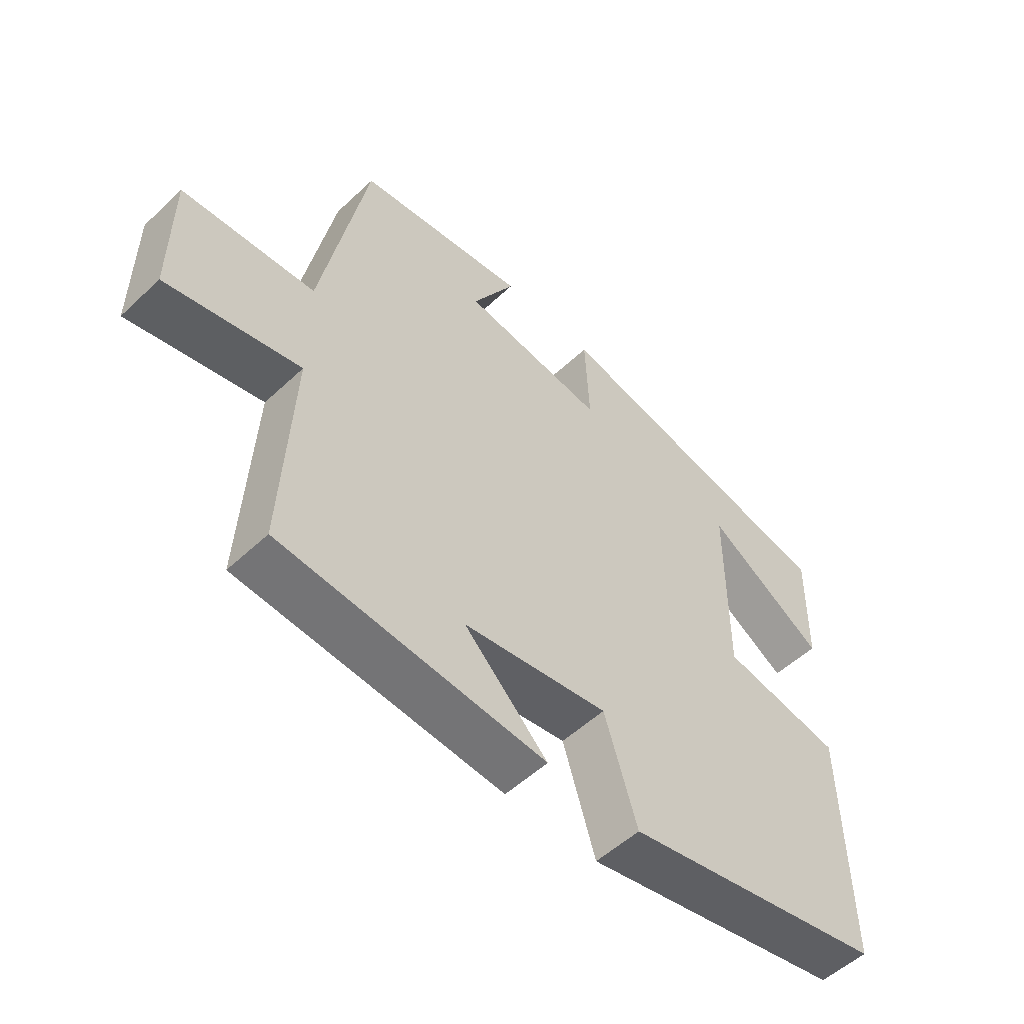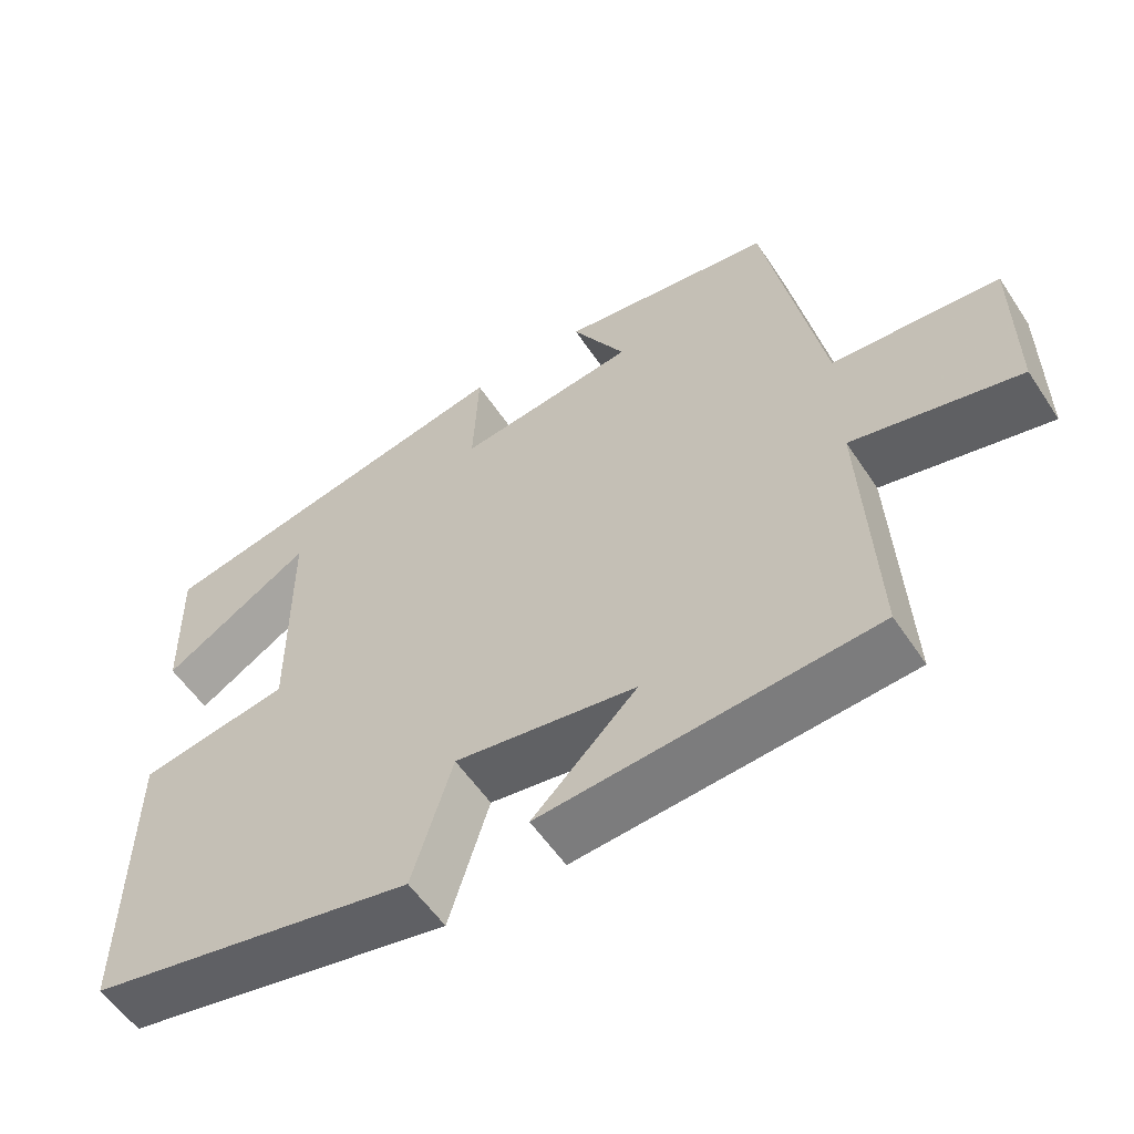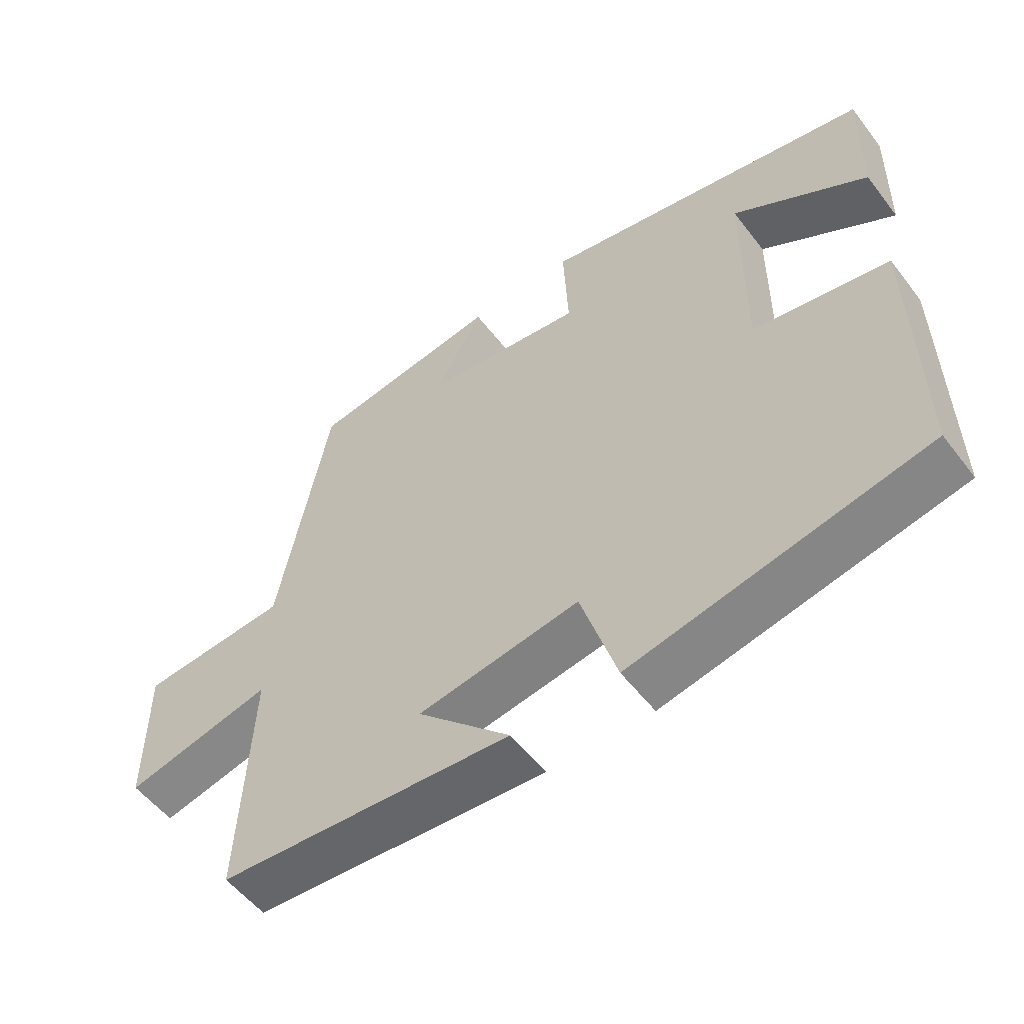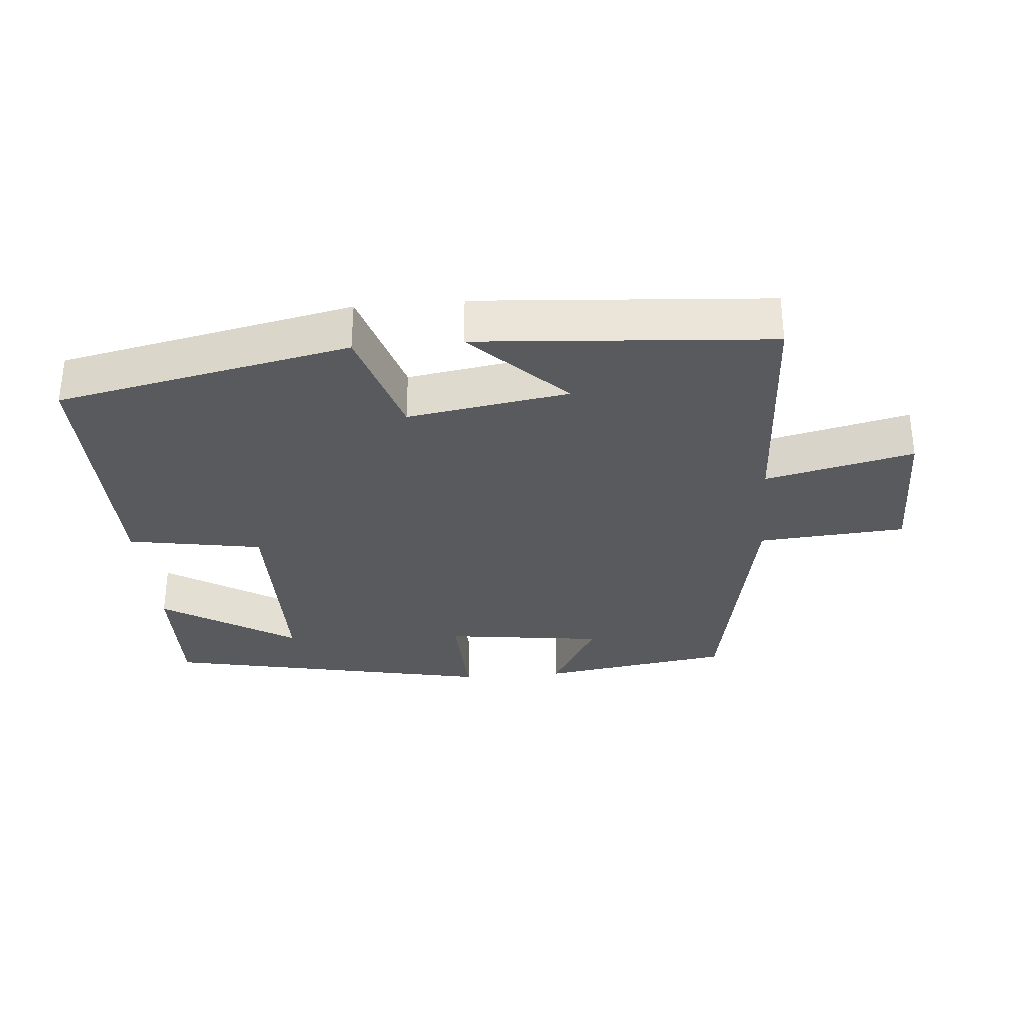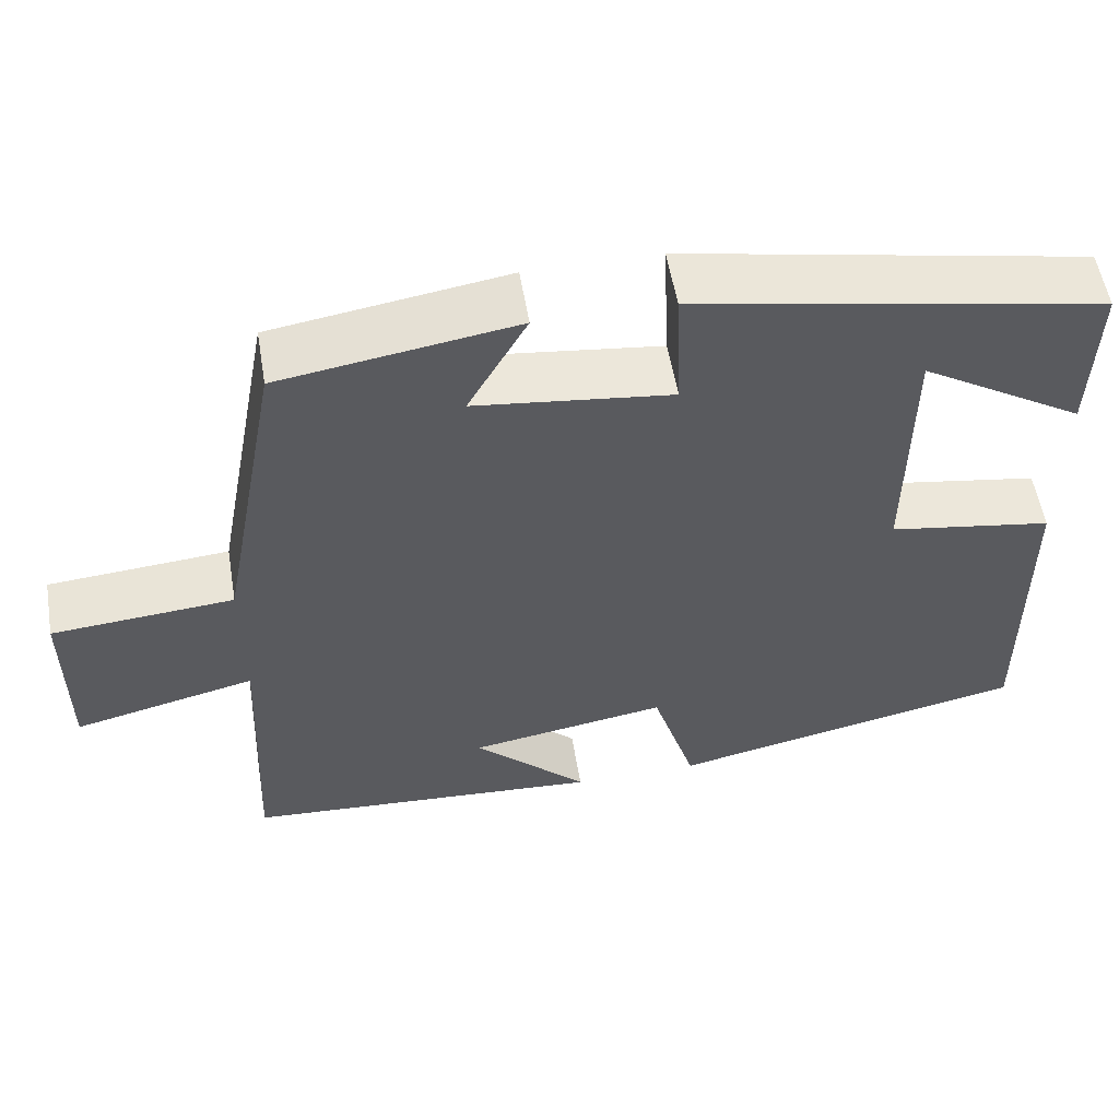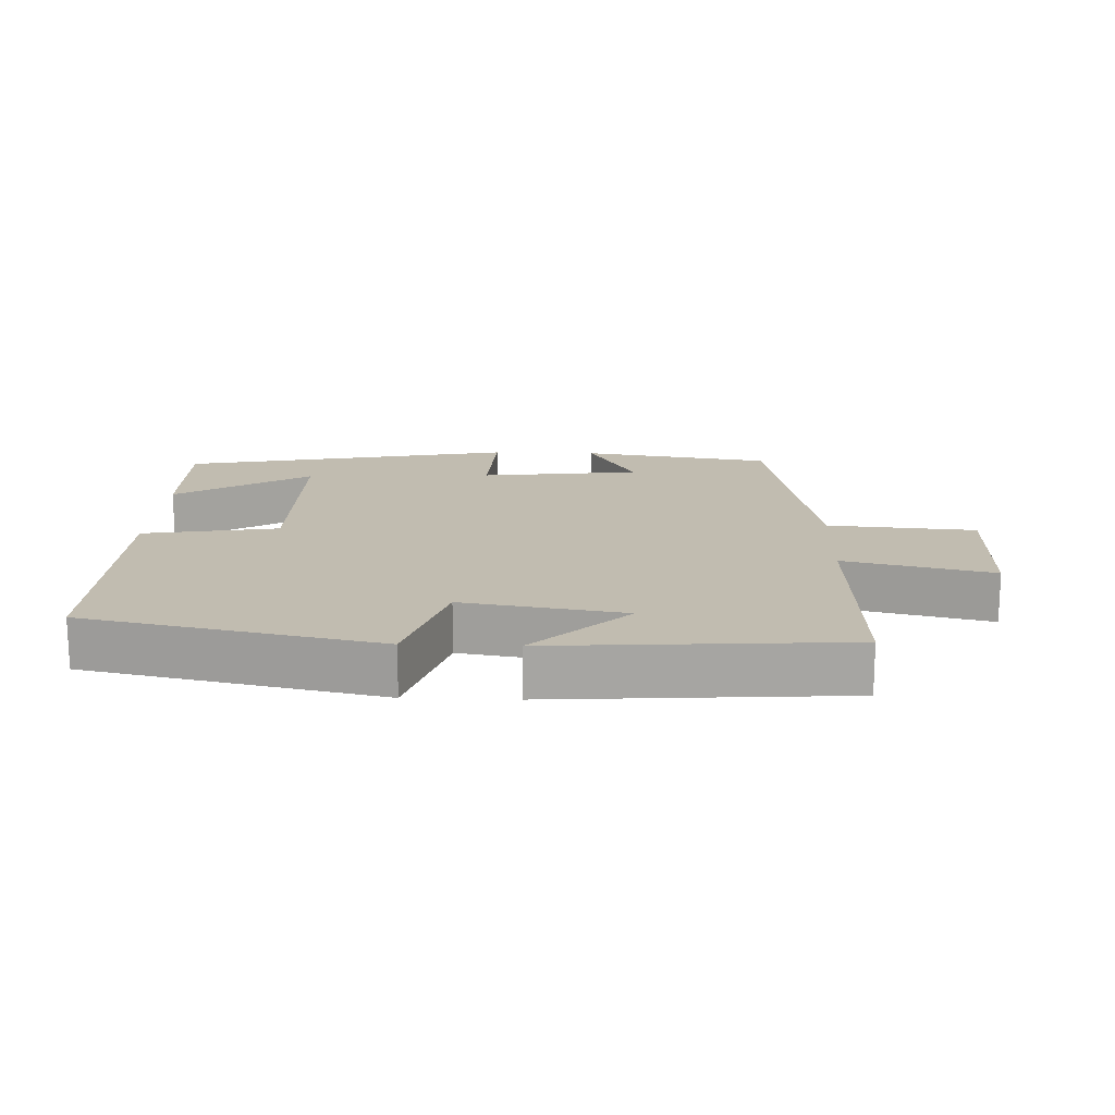
<metadata>
{"format":"obj","ext":"obj","renderer":"f3d","projection":"perspective","resolution":1024,"background":"white","views":[{"elev":-53.7,"azim":-45.1,"up":"+Z"},{"elev":-56.3,"azim":-146.8,"up":"+Z"},{"elev":-54.6,"azim":36.8,"up":"+Z"},{"elev":-31.7,"azim":-175.2,"up":"+Y"},{"elev":55.8,"azim":-9.6,"up":"+Z"},{"elev":16.5,"azim":-177.8,"up":"+Y"}]}
</metadata>
<code>
v 0.505 0.07 0.401
v 0.5 0.07 0.204
v 0.303 0.07 0.326
v 0.301 0.07 0.016
v 0.5 0.07 -0.018
v 0.504 0.07 -0.41
v 0.071 0.07 -0.5
v 0.018 0.07 -0.328
v -0.22 0.07 -0.366
v -0.083 0.07 -0.5
v -0.516 0.07 -0.469
v -0.5 0.07 -0.119
v -0.718 0.07 -0.17
v -0.718 0.07 0.046
v -0.5 0.07 0.063
v -0.426 0.07 0.457
v -0.144 0.07 0.5
v -0.215 0.07 0.373
v 0.021 0.07 0.343
v 0.014 0.07 0.5
v 0.505 0 0.401
v 0.5 0 0.204
v 0.303 0 0.326
v 0.301 0 0.016
v 0.5 0 -0.018
v 0.504 0 -0.41
v 0.071 0 -0.5
v 0.018 0 -0.328
v -0.22 0 -0.366
v -0.083 0 -0.5
v -0.516 0 -0.469
v -0.5 0 -0.119
v -0.718 0 -0.17
v -0.718 0 0.046
v -0.5 0 0.063
v -0.426 0 0.457
v -0.144 0 0.5
v -0.215 0 0.373
v 0.021 0 0.343
v 0.014 0 0.5
f 19 20 1
f 15 16 17 18
f 15 18 19
f 12 13 14 15
f 12 15 19
f 9 10 11 12
f 8 9 12 19
f 6 7 8
f 5 6 8
f 4 5 8
f 3 4 8 19
f 1 2 3
f 1 3 19
f 21 40 39
f 38 37 36 35
f 39 38 35
f 35 34 33 32
f 39 35 32
f 32 31 30 29
f 39 32 29 28
f 28 27 26
f 28 26 25
f 28 25 24
f 39 28 24 23
f 23 22 21
f 39 23 21
f 1 21 22 2
f 2 22 23 3
f 3 23 24 4
f 4 24 25 5
f 5 25 26 6
f 6 26 27 7
f 7 27 28 8
f 8 28 29 9
f 9 29 30 10
f 10 30 31 11
f 11 31 32 12
f 12 32 33 13
f 13 33 34 14
f 14 34 35 15
f 15 35 36 16
f 16 36 37 17
f 17 37 38 18
f 18 38 39 19
f 19 39 40 20
f 20 40 21 1

</code>
